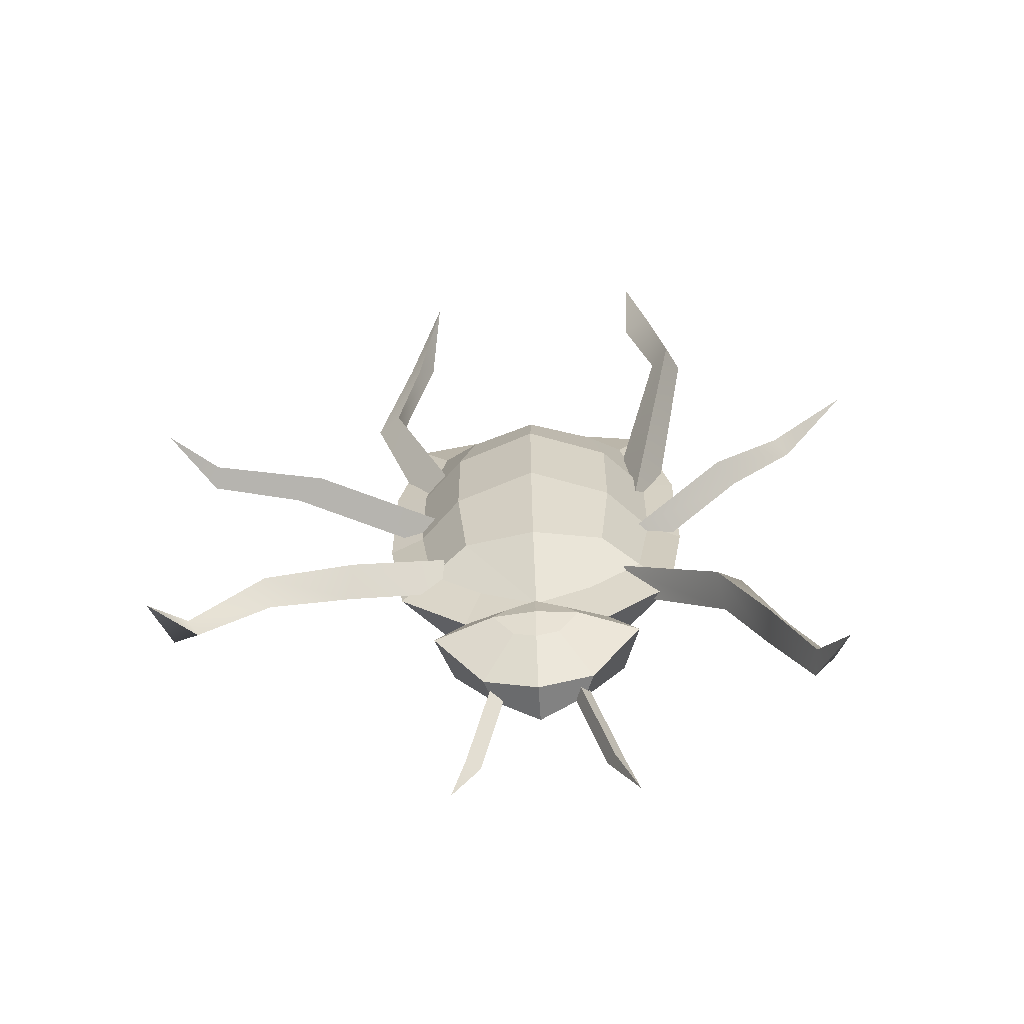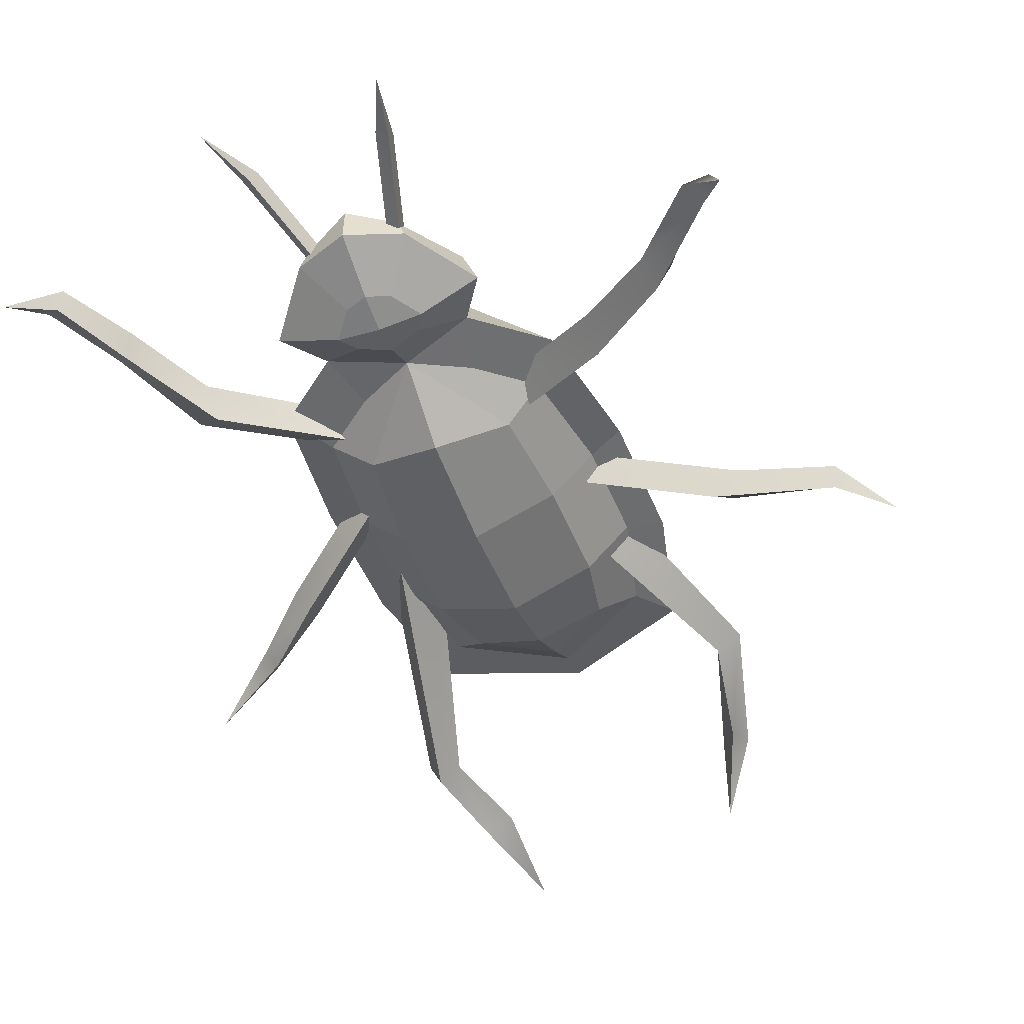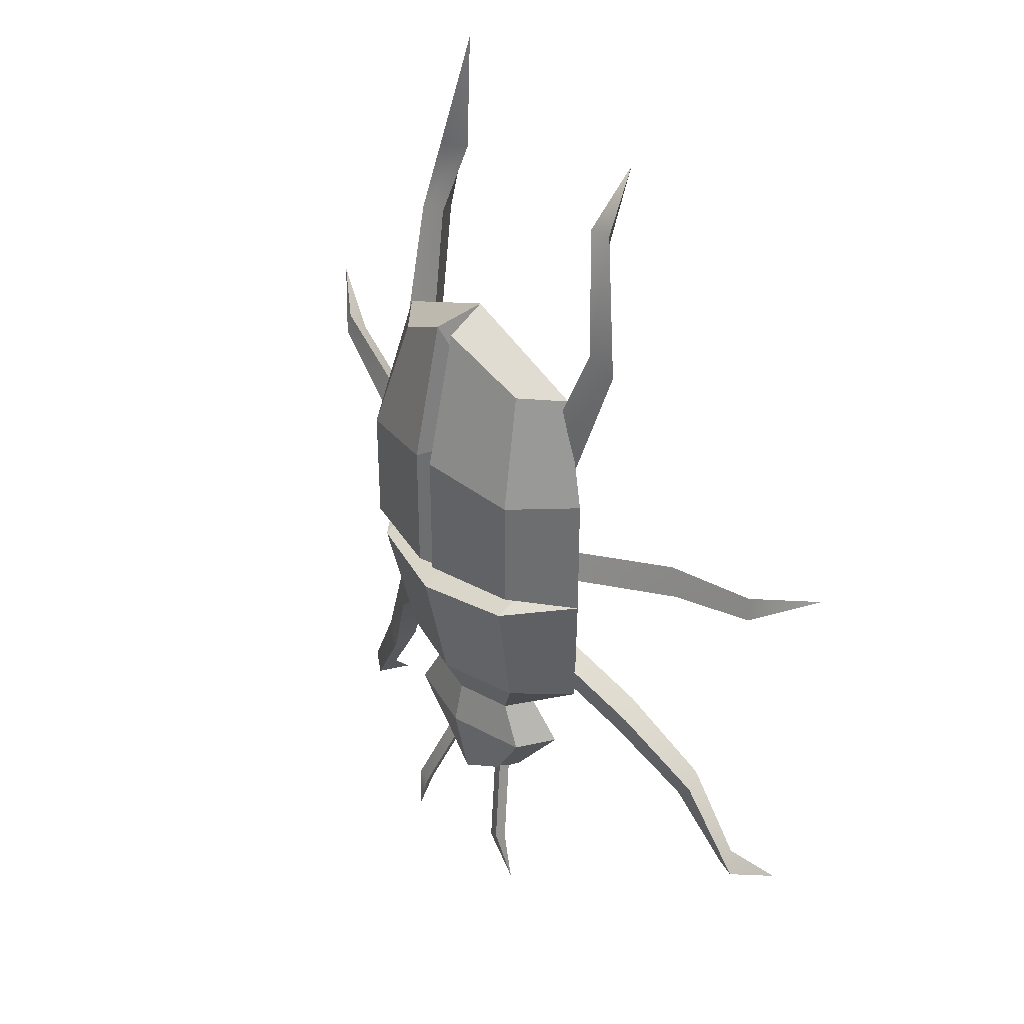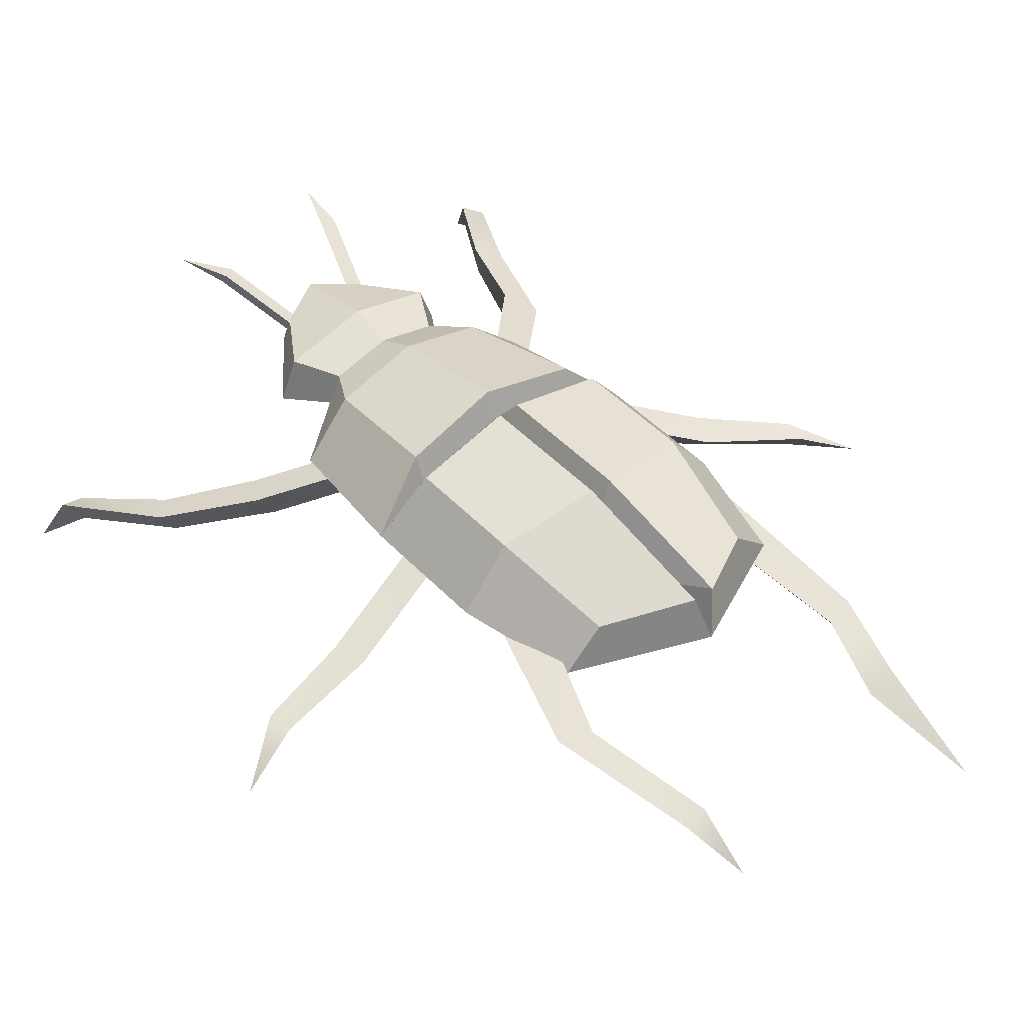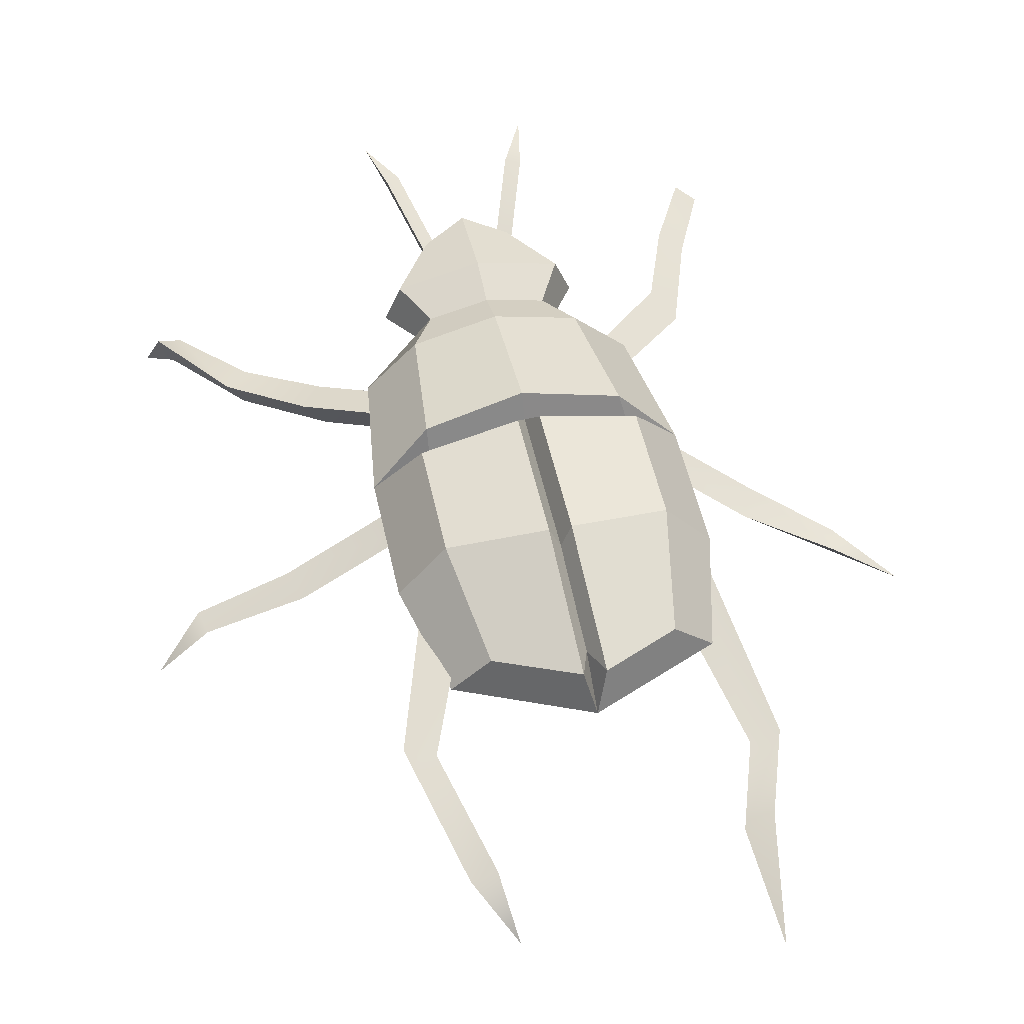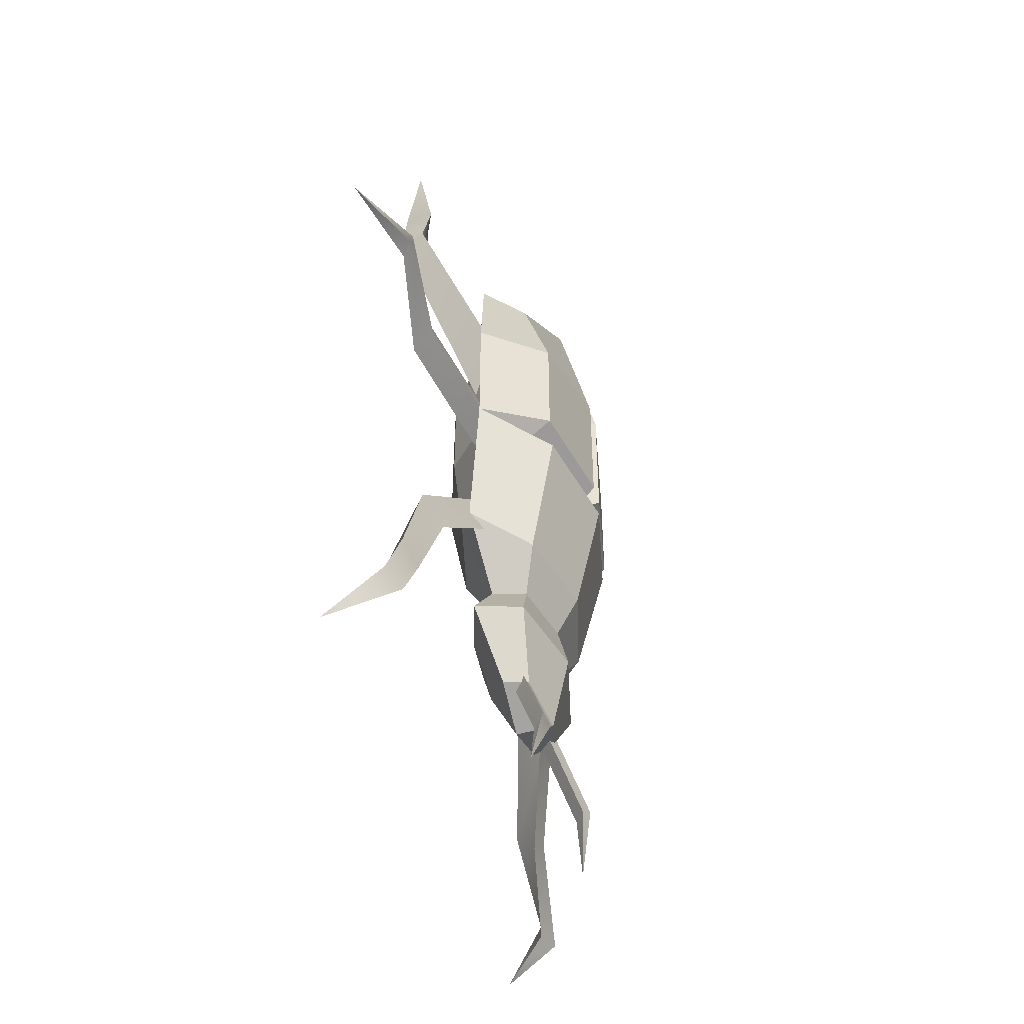
<metadata>
{"format":"obj","ext":"obj","renderer":"f3d","projection":"perspective","resolution":1024,"background":"white","views":[{"elev":-64.4,"azim":3.7,"up":"+Z"},{"elev":-48.2,"azim":-158.6,"up":"+Y"},{"elev":36.1,"azim":-130.3,"up":"+Z"},{"elev":46.4,"azim":-40.4,"up":"+Y"},{"elev":53.3,"azim":-12.4,"up":"+Y"},{"elev":-49.8,"azim":106.8,"up":"+Z"}]}
</metadata>
<code>
v -2.062 1.278 -2.502
v -2.353 2 -2.4
v -7.774 -0.6896 -7.681
v -1.907 1.844 -3.043
v -3.986 0.6678 -3.689
v -4.459 1.332 -3.699
v -4.018 1.175 -4.345
v -5.598 0.5754 -5.656
v -5.724 0.1192 -5.179
v -6.06 0.67 -5.211
v -6.925 0.3384 -7.154
v -7.182 0.2578 -6.662
v -7.445 0.5213 -7.079
v -2.772 1.84 4.77
v 2.772 1.84 4.822
v -2.986 1.669 -3.649
v 2.986 1.669 -3.652
v -3.386 1.983 -0.5921
v 3.386 1.983 -0.6048
v 0 2.037 6.083
v 0 3.253 -0.7532
v -0.2389 3.076 5.767
v -0.2389 3.771 -0.3468
v -2.352 3.323 -0.268
v -1.925 2.628 4.764
v 0.2389 3.771 -0.3532
v 2.352 3.323 -0.2793
v 0.2389 3.076 5.773
v 1.925 2.628 4.813
v -3.386 1.983 2.279
v -2.352 3.323 2.293
v -0.2389 3.771 2.61
v 0 3.253 2.693
v 0.2389 3.771 2.612
v 2.352 3.323 2.315
v 3.386 1.983 2.303
v -1.835 2.74 -3.785
v -2.129 3.319 -0.8933
v 0 3.809 -1.039
v 0 3.229 -3.796
v 2.129 3.319 -0.9006
v 1.835 2.74 -3.787
v -1.56 1.746 -4.758
v -1.3 2.434 -4.72
v 0 2.76 -4.72
v 1.56 1.746 -4.758
v 1.3 2.434 -4.72
v -2.193 1.554 -5.742
v -1.827 2.521 -5.689
v 0 2.98 -5.689
v 2.193 1.554 -5.742
v 1.827 2.521 -5.689
v -1.151 1.87 -7.068
v 0 1.821 -7.511
v -0.9591 2.378 -7.04
v 0 2.619 -7.483
v 1.151 1.87 -7.068
v 0.9591 2.378 -7.04
v 2.257 2.754 -0.6543
v -2.127 2.782 -0.652
v 0 2.771 5.043
v -2.177 1.685 3.889
v 0 1.839 5.35
v -2.345 1.55 -2.723
v -2.659 1.796 -0.3228
v 2.345 1.55 -2.726
v 2.659 1.796 -0.3327
v -2.659 1.796 1.932
v 2.659 1.796 1.951
v 2.177 1.685 3.929
v -1.225 1.61 -3.594
v 1.225 1.61 -3.594
v -1.539 1.021 -2.359
v -1.745 0.86 -0.3228
v 1.539 1.021 -2.362
v 1.745 0.86 -0.3327
v -1.745 0.86 1.932
v 1.745 0.86 1.951
v -1.429 1.107 3.449
v 1.429 1.107 3.49
v 0 0.6433 -2.622
v 0 0.2284 -0.3278
v 0 0.2284 1.941
v 0 0.6334 3.43
v 0 1.274 4.519
v 0 1.61 -4.216
v 0.9128 1.154 -5.588
v 0.002539 1.07 -5.588
v 0 1.259 -6.324
v 0.4791 1.279 -6.14
v 0.6493 1.23 -5.178
v 0 1.161 -4.952
v -0.6493 1.23 -5.178
v -0.9128 1.154 -5.588
v -0.4791 1.28 -6.14
v -2.026 1.338 1.877
v -1.801 2.251 2.183
v -2.394 -0.1869 9.692
v -2.745 2.039 1.91
v -3.466 1.228 5.778
v -3.367 1.767 6.209
v -3.988 1.663 5.878
v -3.221 1.175 8.831
v -2.995 1.004 8.307
v -2.648 1.179 8.731
v -2.031 1.599 0.0361
v -2.1 2.076 0.51
v -8.628 -0.3841 1.554
v -2.29 2.211 -0.1362
v -5.002 0.5243 0.6853
v -5.323 0.9106 1.214
v -5.583 1.02 0.5834
v -7.59 0.7685 1.004
v -7.503 0.2835 1.153
v -7.466 0.6641 1.48
v 2.425 1.63 1.081
v 2.932 2.34 1.748
v 2.751 0.007503 10.96
v 1.83 2.234 1.987
v 3.577 -0.02503 6.338
v 3.879 0.5756 6.421
v 3.208 0.5147 6.555
v 2.609 0.2274 8.372
v 3.176 -0.1437 8.233
v 3.225 0.5275 8.308
v 0.7958 1.995 -6.92
v 0.6686 2.318 -6.861
v 1.947 2.683 -10.18
v 1.006 2.243 -6.771
v 1.473 2.627 -8.925
v 1.327 2.932 -8.811
v 1.669 2.861 -8.733
v 2.361 1.604 -0.6759
v 2.679 2.193 -0.7746
v 7.566 0.2814 3.03
v 2.268 2.118 -0.2291
v 4.411 0.736 0.7495
v 4.79 1.299 0.693
v 4.501 1.172 1.323
v 6.15 1.223 2.649
v 5.937 0.9376 2.289
v 6.229 1.282 2.158
v 1.786 1.568 -2.68
v 2.067 2.035 -3.301
v 6.13 -0.173 -9.602
v 2.617 1.735 -2.832
v 3.927 0.7259 -4.912
v 4.057 1.463 -5.263
v 4.494 1.142 -4.604
v 5.983 1.001 -8.392
v 5.602 0.6551 -8.642
v 5.561 1.239 -8.666
v 4.834 0.5028 -7.19
v 4.762 1.229 -7.199
v 5.231 1.036 -6.79
v -0.9318 1.985 -6.731
v -0.9678 2.315 -6.616
v -1.813 2.688 -10.07
v -0.6511 2.206 -6.741
v -1.538 2.658 -8.853
v -1.548 2.96 -8.646
v -1.255 2.877 -8.854
f 1 2 6 5
f 4 2 1
f 2 4 7 6
f 4 1 5 7
f 5 6 10 9
f 6 7 8 10
f 7 5 9 8
f 9 10 13 12
f 10 8 11 13
f 8 9 12 11
f 12 13 3
f 13 11 3
f 11 12 3
f 37 38 39 40
f 31 32 23 24
f 27 26 34 35
f 40 39 41 42
f 32 33 21 23
f 21 60 24 23
f 18 30 31 24
f 14 20 22 25
f 19 59 27
f 21 33 34 26
f 20 15 29 28
f 35 36 19 27
f 31 30 14 25
f 22 32 31 25
f 22 61 33 32
f 34 33 61 28
f 35 34 28 29
f 15 36 35 29
f 16 18 38 37
f 38 60 21 39
f 54 53 55 56
f 41 59 19
f 19 17 42 41
f 57 54 56 58
f 16 37 44 43
f 37 40 45 44
f 40 42 47 45
f 42 17 46 47
f 43 44 49 48
f 44 45 50 49
f 45 47 52 50
f 47 46 51 52
f 48 49 55 53
f 49 50 56 55
f 50 52 58 56
f 52 51 57 58
f 21 59 41 39
f 27 59 21 26
f 18 60 38
f 24 60 18
f 20 61 22
f 28 61 20
f 20 14 62 63
f 18 16 64 65
f 17 19 67 66
f 30 18 65 68
f 19 36 69 67
f 15 20 63 70
f 14 30 68 62
f 36 15 70 69
f 16 43 71 64
f 46 17 66 72
f 65 64 73 74
f 66 67 76 75
f 68 65 74 77
f 67 69 78 76
f 62 68 77 79
f 69 70 80 78
f 74 73 81 82
f 75 76 82 81
f 77 74 82 83
f 76 78 83 82
f 79 77 83 84
f 78 80 84 83
f 79 85 63 62
f 87 88 89 90
f 85 80 70 63
f 84 85 79
f 84 80 85
f 81 86 75
f 81 73 86
f 86 73 64 71
f 75 86 72 66
f 72 86 46
f 43 86 71
f 91 92 88 87
f 88 92 93 94
f 89 88 94 95
f 54 57 90 89
f 57 51 87 90
f 46 86 92 91
f 51 46 91 87
f 86 43 93 92
f 43 48 94 93
f 48 53 95 94
f 53 54 89 95
f 96 97 101 100
f 99 97 96
f 97 99 102 101
f 99 96 100 102
f 100 101 105 104
f 101 102 103 105
f 102 100 104 103
f 104 105 98
f 105 103 98
f 103 104 98
f 106 107 111 110
f 109 107 106
f 107 109 112 111
f 109 106 110 112
f 110 111 115 114
f 111 112 113 115
f 112 110 114 113
f 114 115 108
f 115 113 108
f 113 114 108
f 116 117 121 120
f 119 117 116
f 117 119 122 121
f 119 116 120 122
f 120 121 125 124
f 121 122 123 125
f 122 120 124 123
f 124 125 118
f 125 123 118
f 123 124 118
f 126 127 131 130
f 129 127 126
f 127 129 132 131
f 129 126 130 132
f 130 131 128
f 131 132 128
f 132 130 128
f 133 134 138 137
f 136 134 133
f 134 136 139 138
f 136 133 137 139
f 137 138 142 141
f 138 139 140 142
f 139 137 141 140
f 141 142 135
f 142 140 135
f 140 141 135
f 143 144 148 147
f 146 144 143
f 144 146 149 148
f 146 143 147 149
f 147 148 154 153
f 148 149 155 154
f 149 147 153 155
f 151 152 145
f 152 150 145
f 150 151 145
f 153 154 152 151
f 154 155 150 152
f 155 153 151 150
f 156 157 161 160
f 159 157 156
f 157 159 162 161
f 159 156 160 162
f 160 161 158
f 161 162 158
f 162 160 158

</code>
